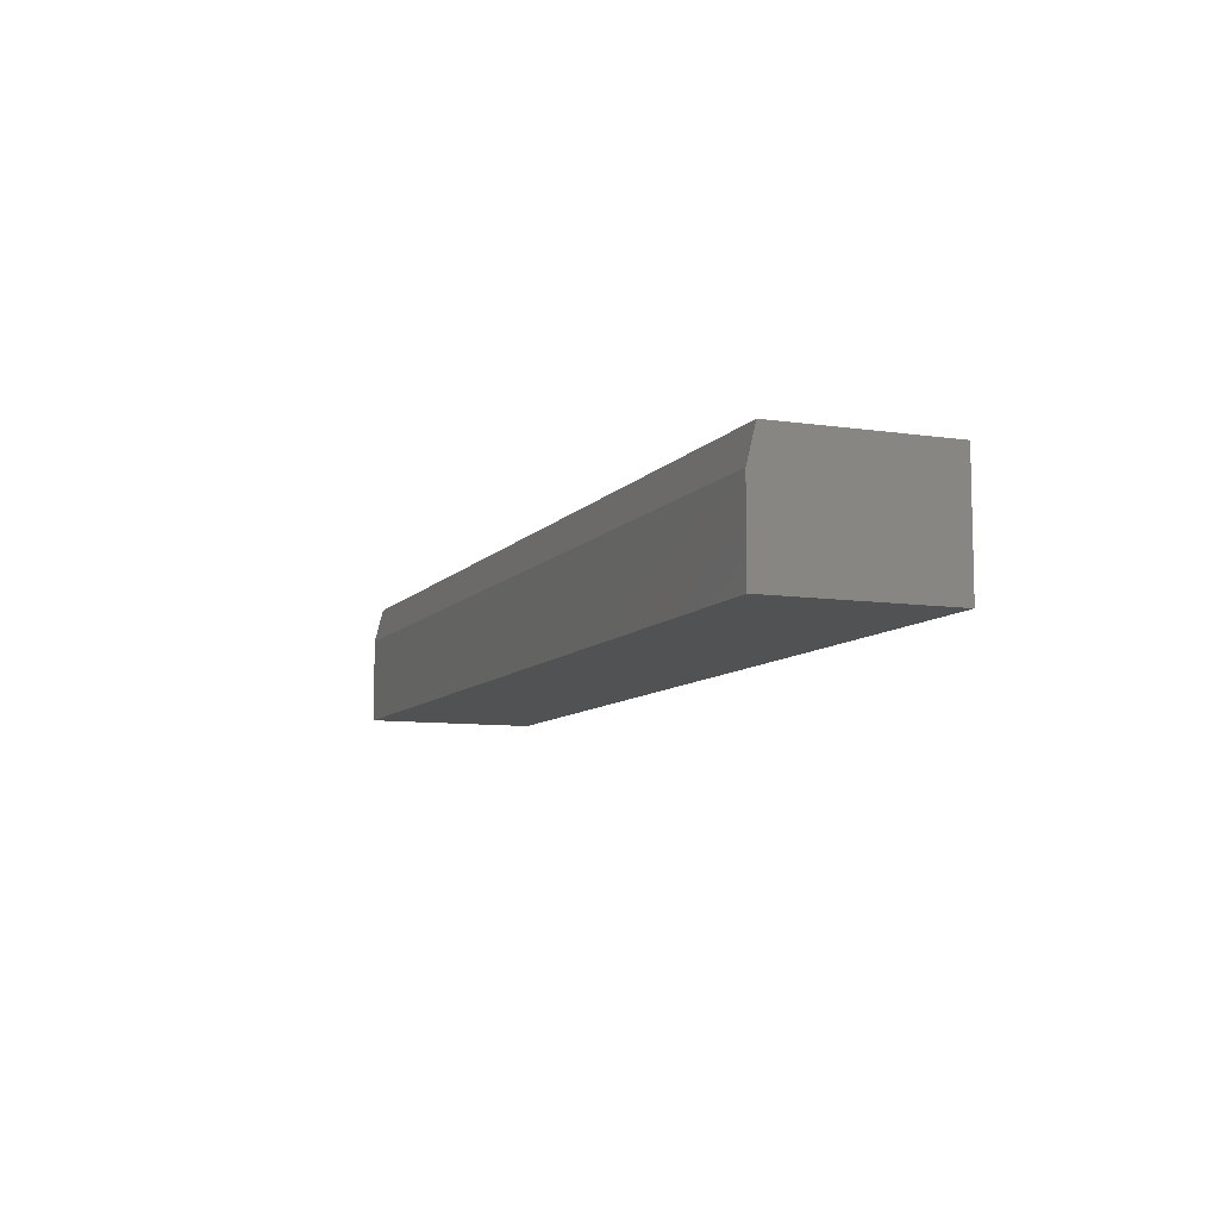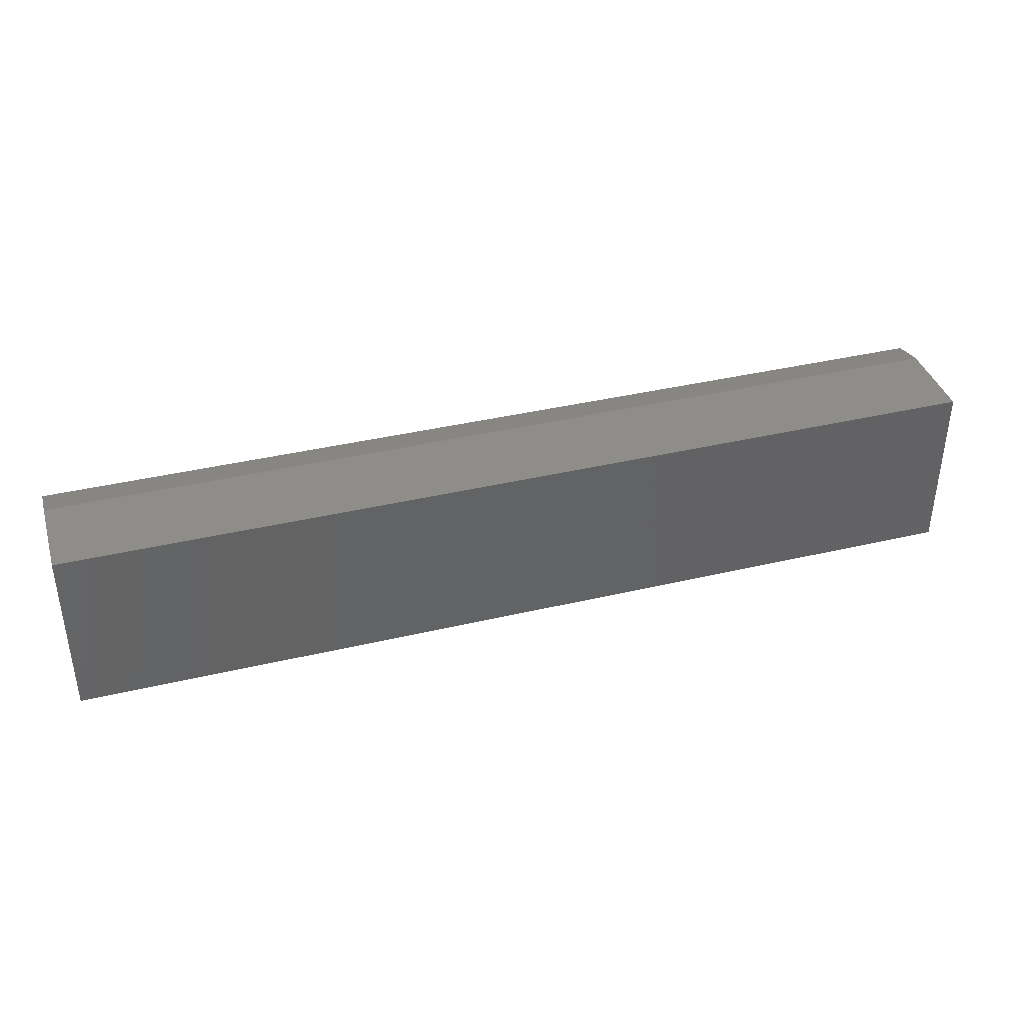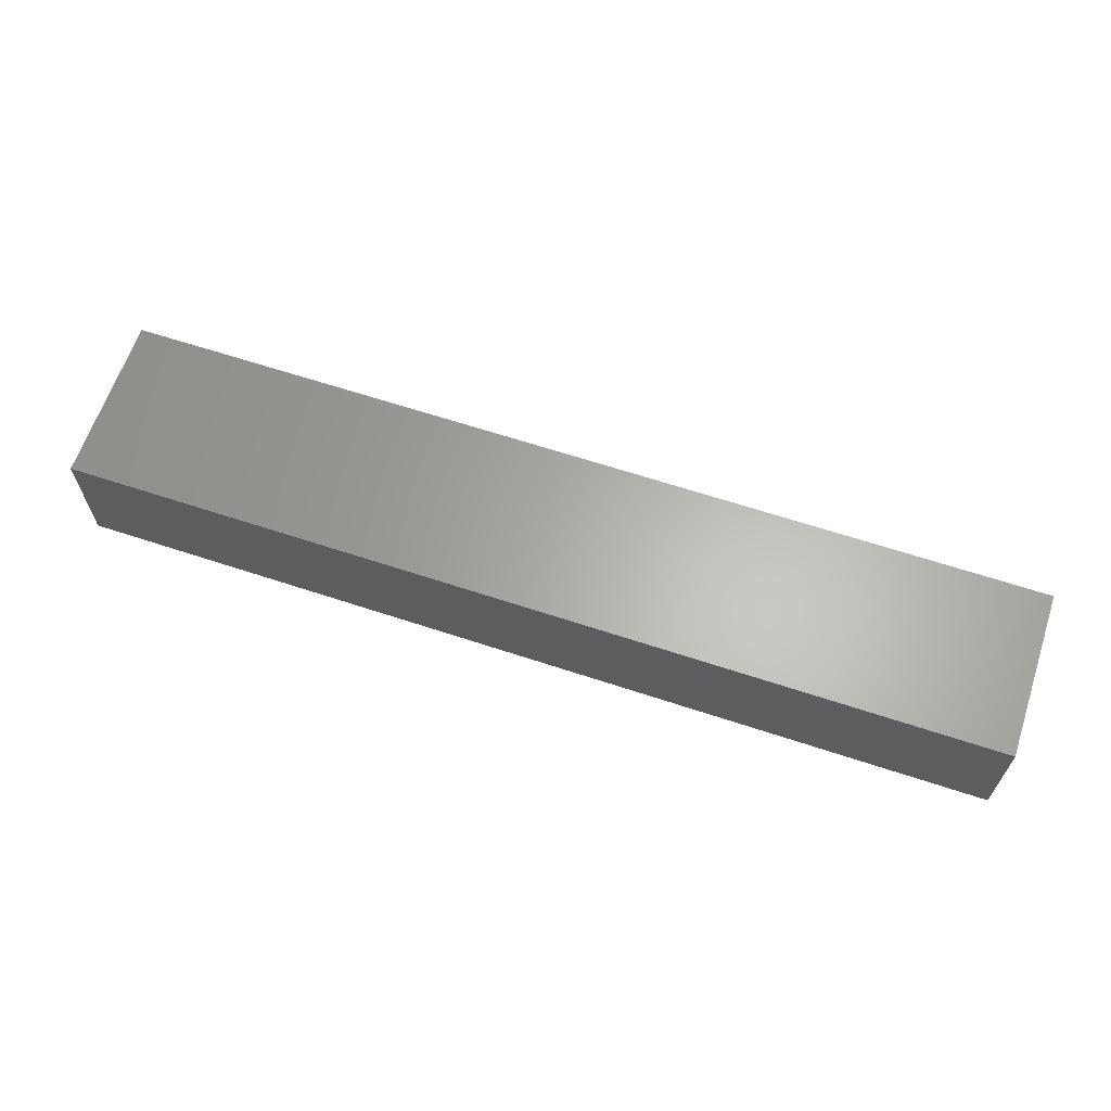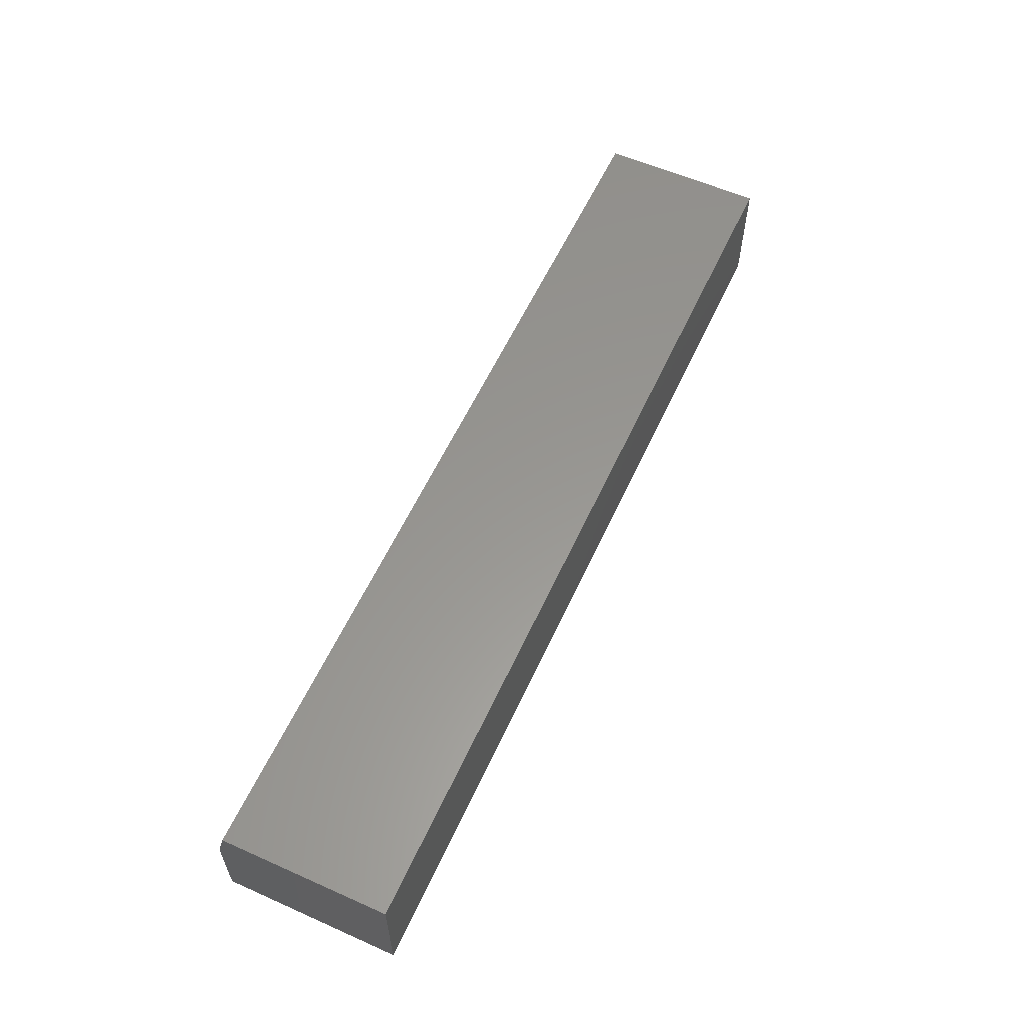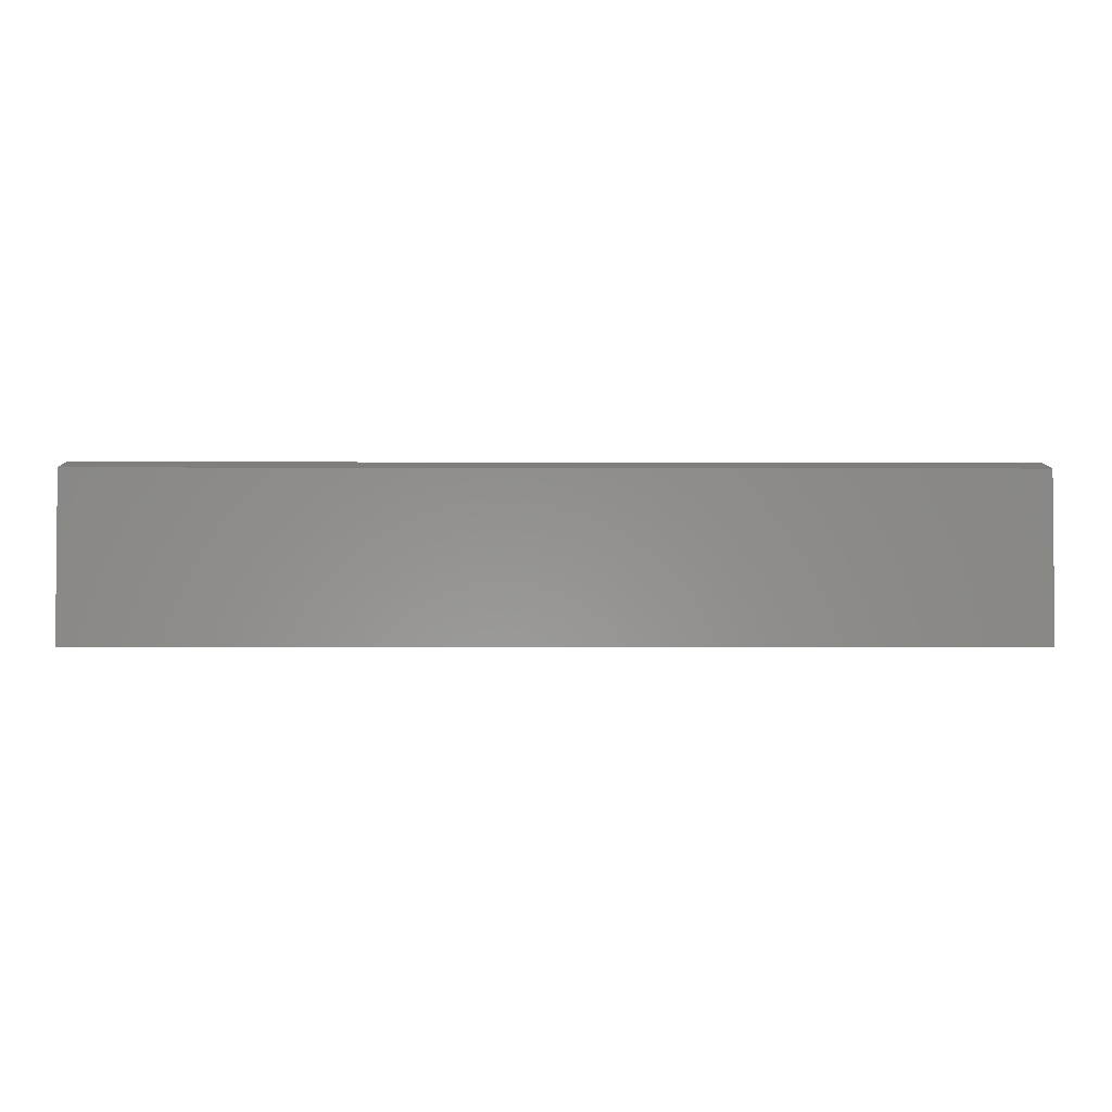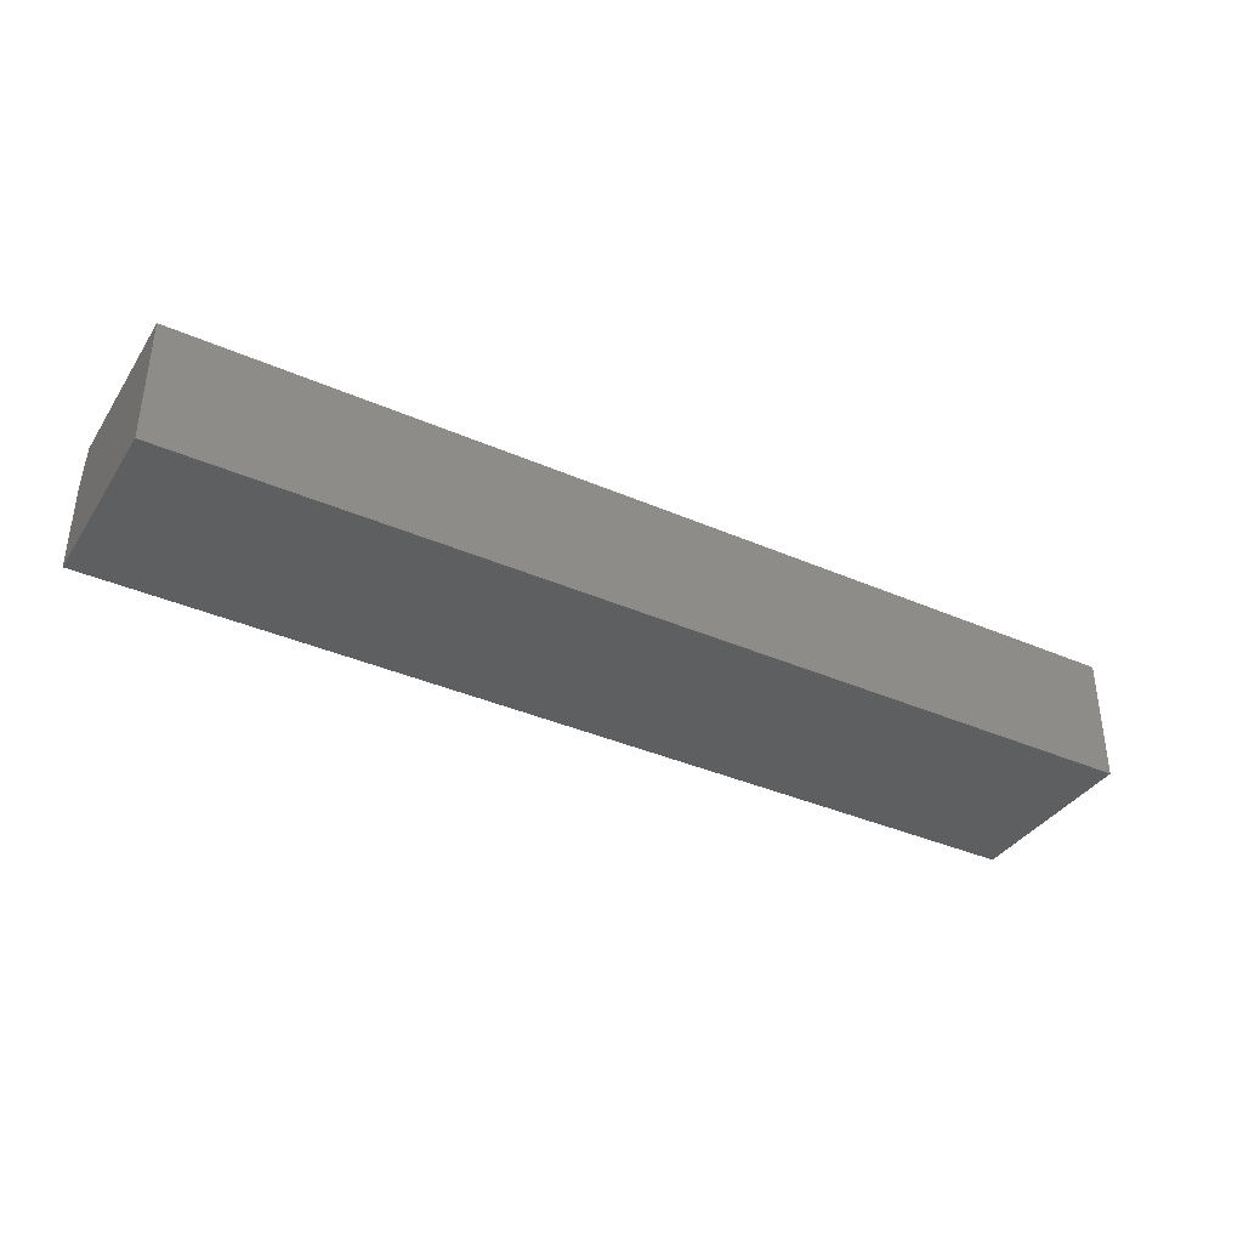
<metadata>
{"format":"stl","ext":"stl","renderer":"f3d","projection":"perspective","resolution":1024,"background":"white","views":[{"elev":-8.7,"azim":68.1,"up":"+Y"},{"elev":38.5,"azim":-16.6,"up":"+Z"},{"elev":63.8,"azim":-161.5,"up":"+Y"},{"elev":58.6,"azim":114.6,"up":"+Y"},{"elev":-2.7,"azim":179.2,"up":"+Z"},{"elev":-37.2,"azim":150.6,"up":"+Y"}]}
</metadata>
<code>
# stl→obj: 10 verts, 16 faces
v -0.75 0 -0.2656
v -0.75 8.441e-18 -0.1136
v 0.09375 9.368e-17 -0.2656
v 0.09375 1.021e-16 -0.1136
v -0.75 -0.1094 -0.2656
v -0.75 -0.1094 -0.1058
v -0.75 -0.03125 -0.1058
v 0.09375 -0.1094 -0.1058
v 0.09375 -0.03125 -0.1058
v 0.09375 -0.1094 -0.2656
f 1 2 3
f 3 2 4
f 1 5 2
f 2 5 6
f 2 6 7
f 8 9 6
f 6 9 7
f 10 3 8
f 8 3 4
f 8 4 9
f 9 4 7
f 7 4 2
f 5 10 6
f 6 10 8
f 5 1 10
f 10 1 3

</code>
